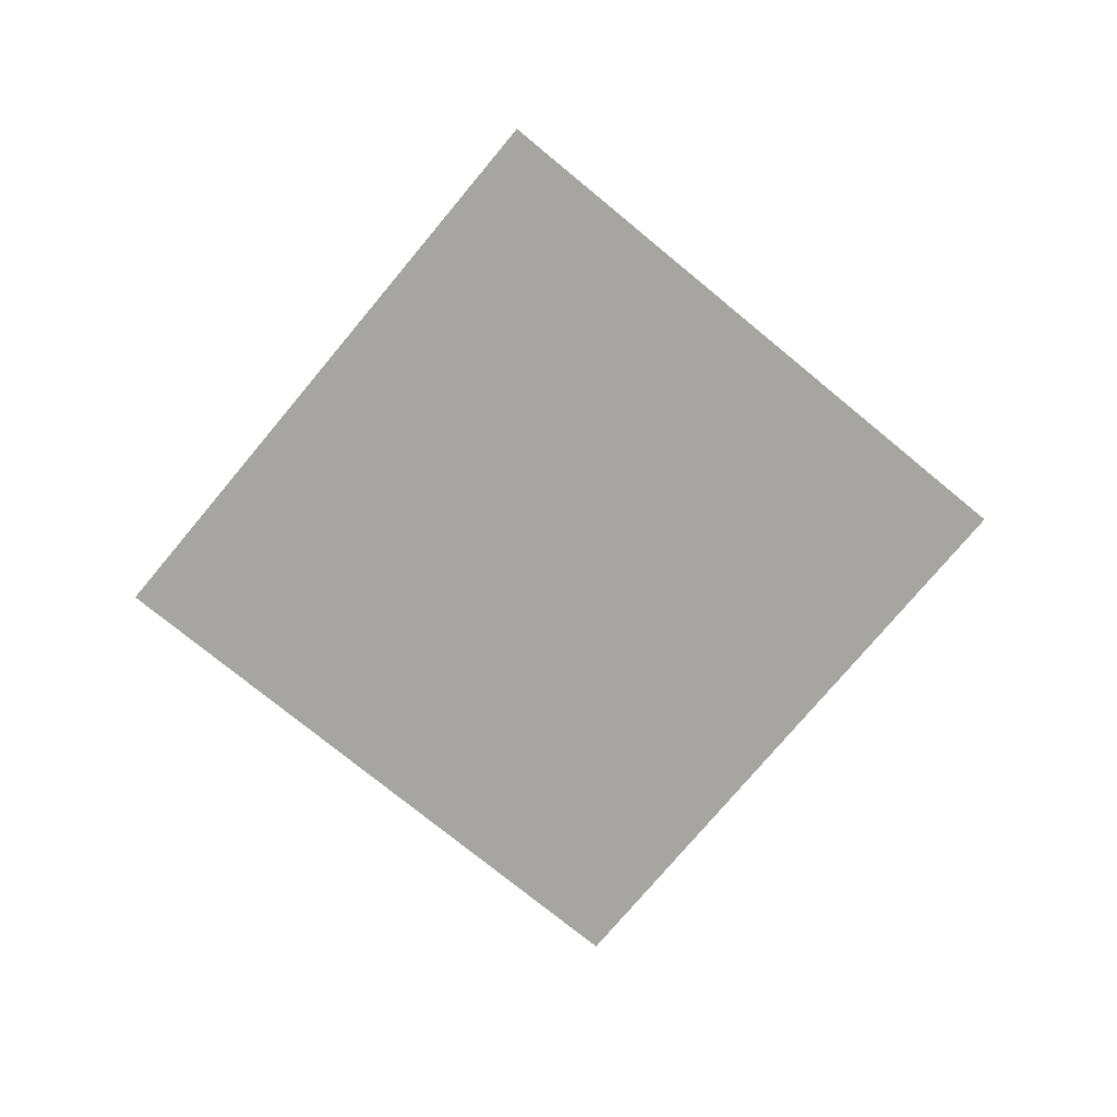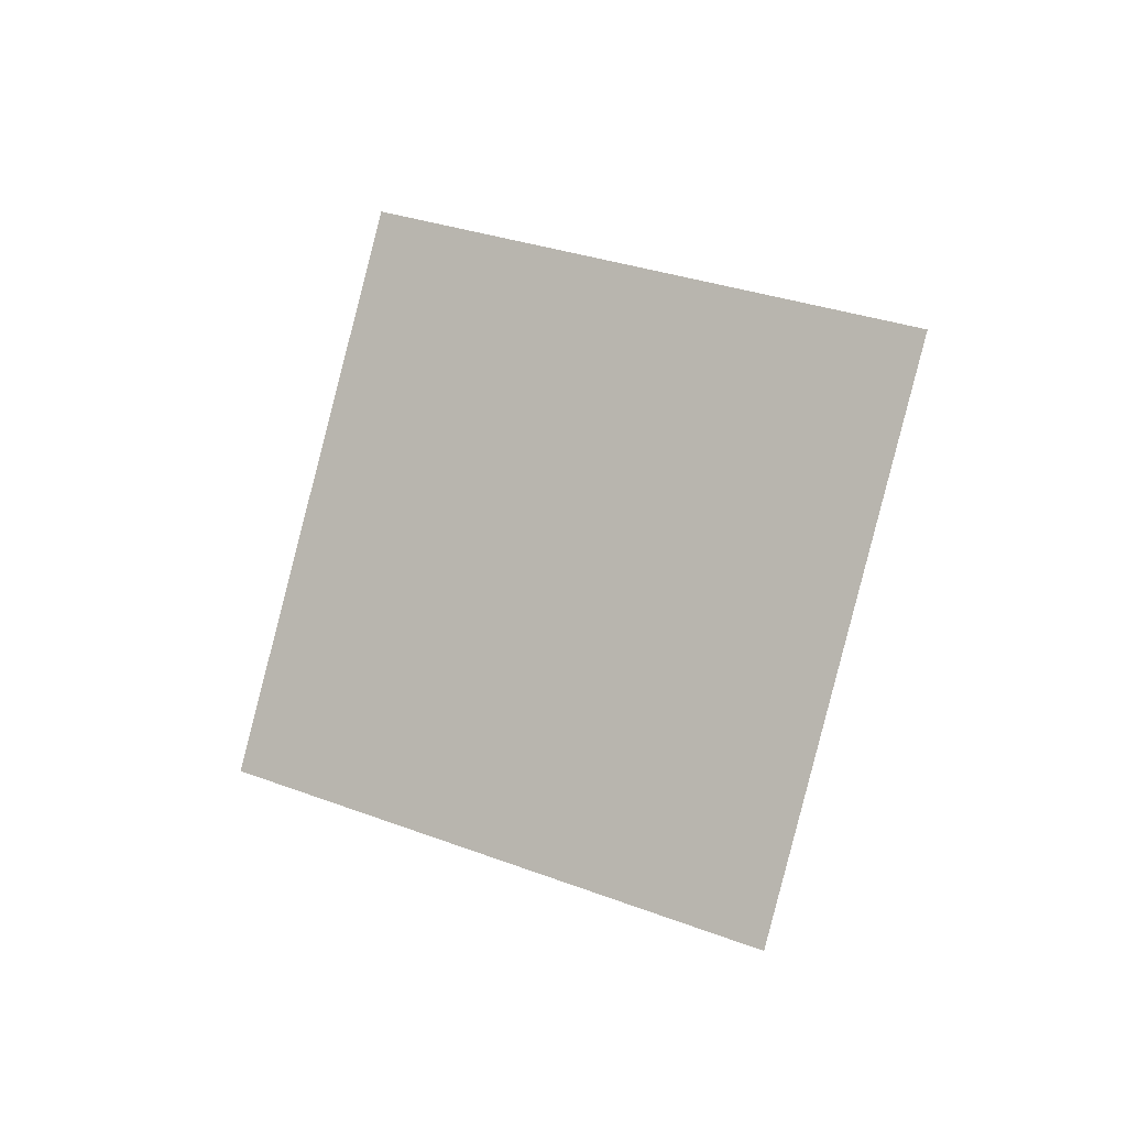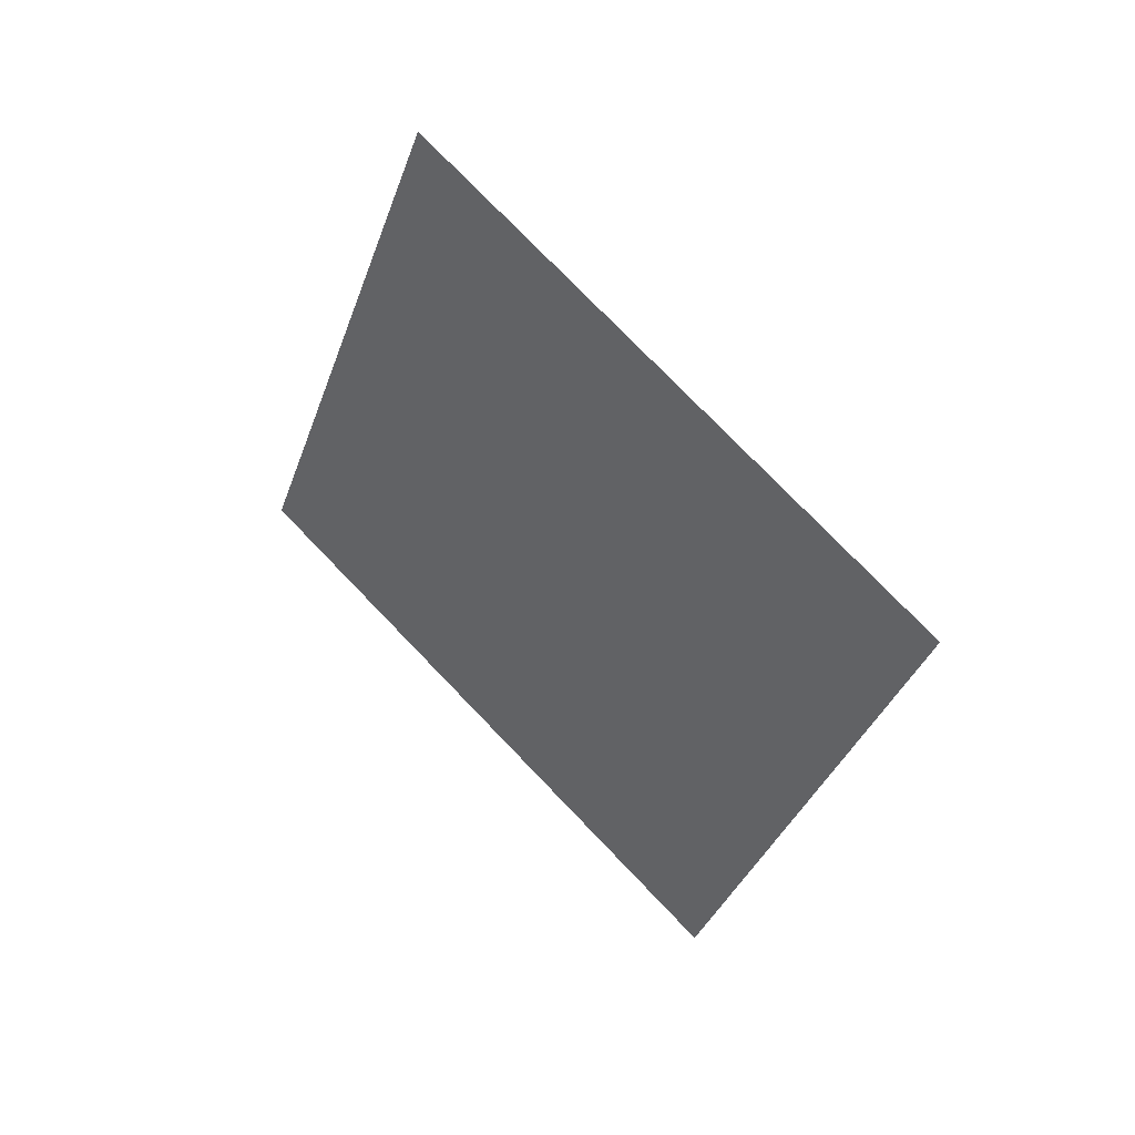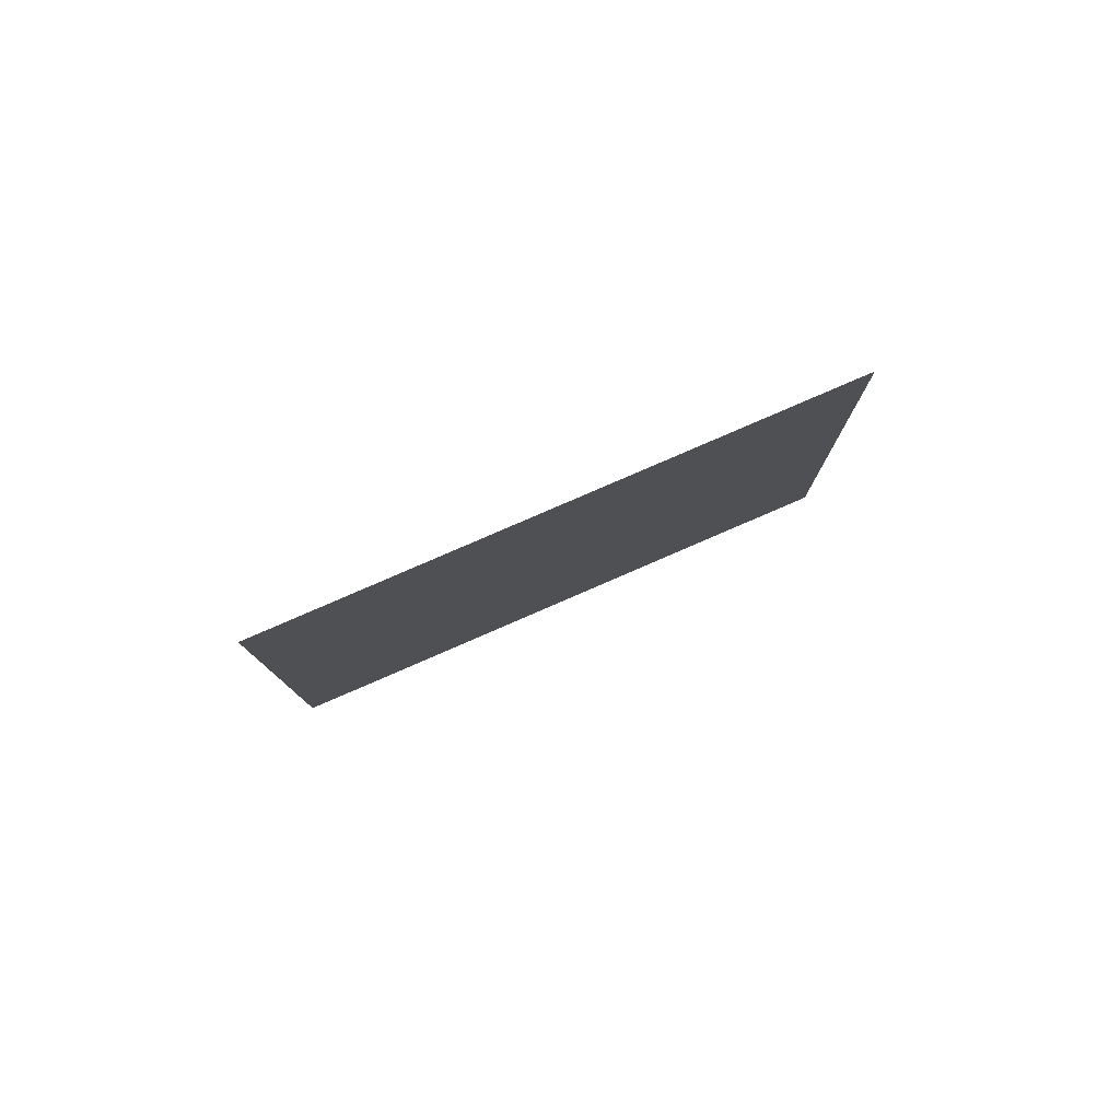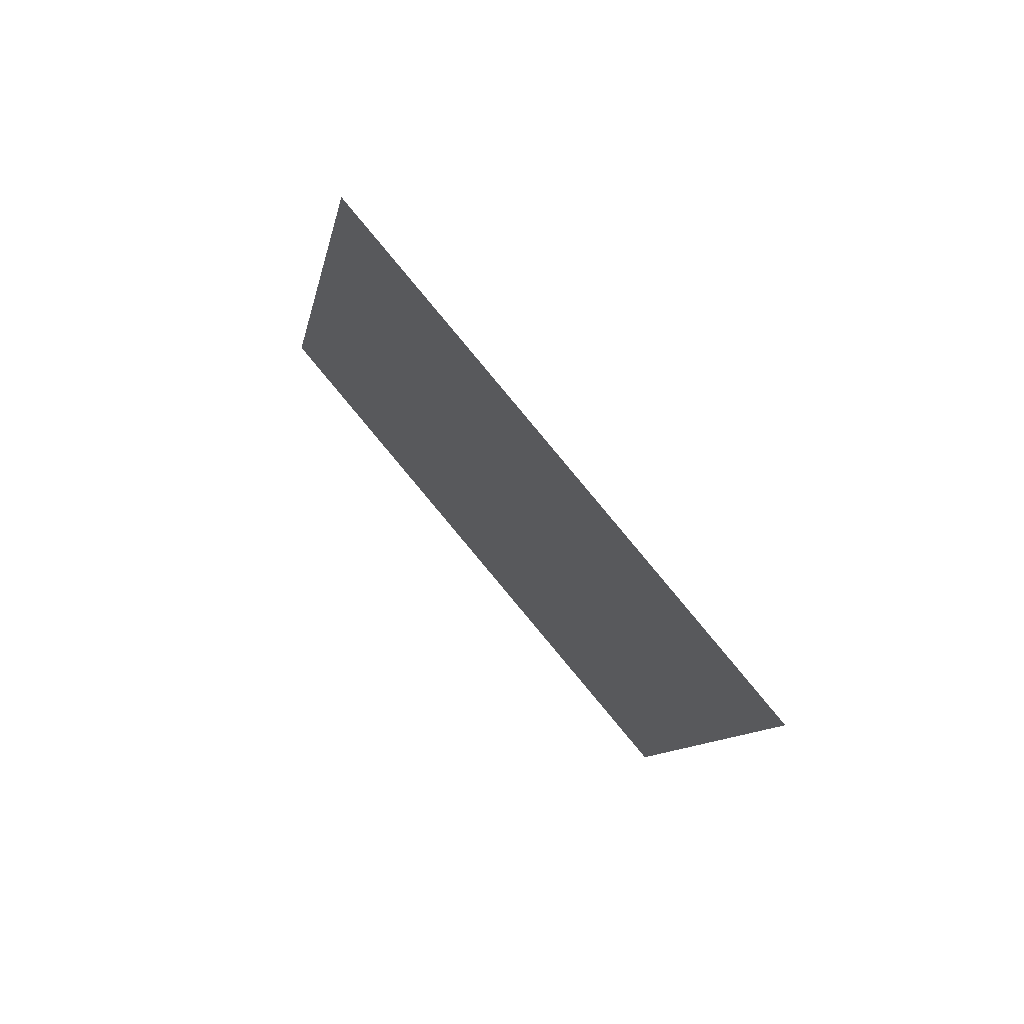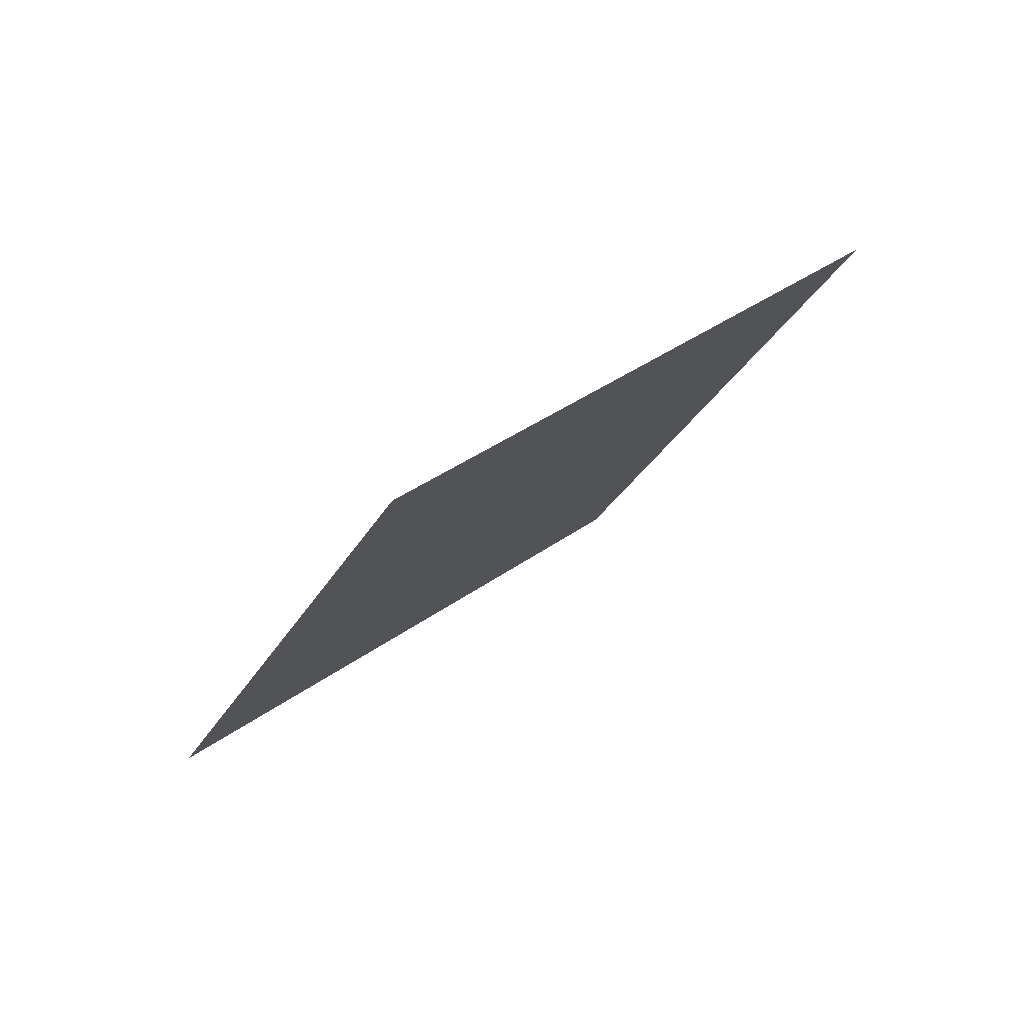
<metadata>
{"format":"obj","ext":"obj","renderer":"f3d","projection":"perspective","resolution":1024,"background":"white","views":[{"elev":-44.8,"azim":9.8,"up":"+Z"},{"elev":69.7,"azim":-111.0,"up":"+Z"},{"elev":3.5,"azim":-136.5,"up":"+Y"},{"elev":8.7,"azim":-44.0,"up":"+Z"},{"elev":25.2,"azim":-127.1,"up":"+Y"},{"elev":-65.2,"azim":35.1,"up":"+Y"}]}
</metadata>
<code>
g TreeLeaves25
v 0.05628 -0.8644 0.4776
v -0.9835 -0.09249 -0.05151
v -0.05628 0.8644 -0.4776
v 0.9835 0.09249 0.05151
g TreeLeaves25_0
f 3 2 1
f 4 3 1

</code>
